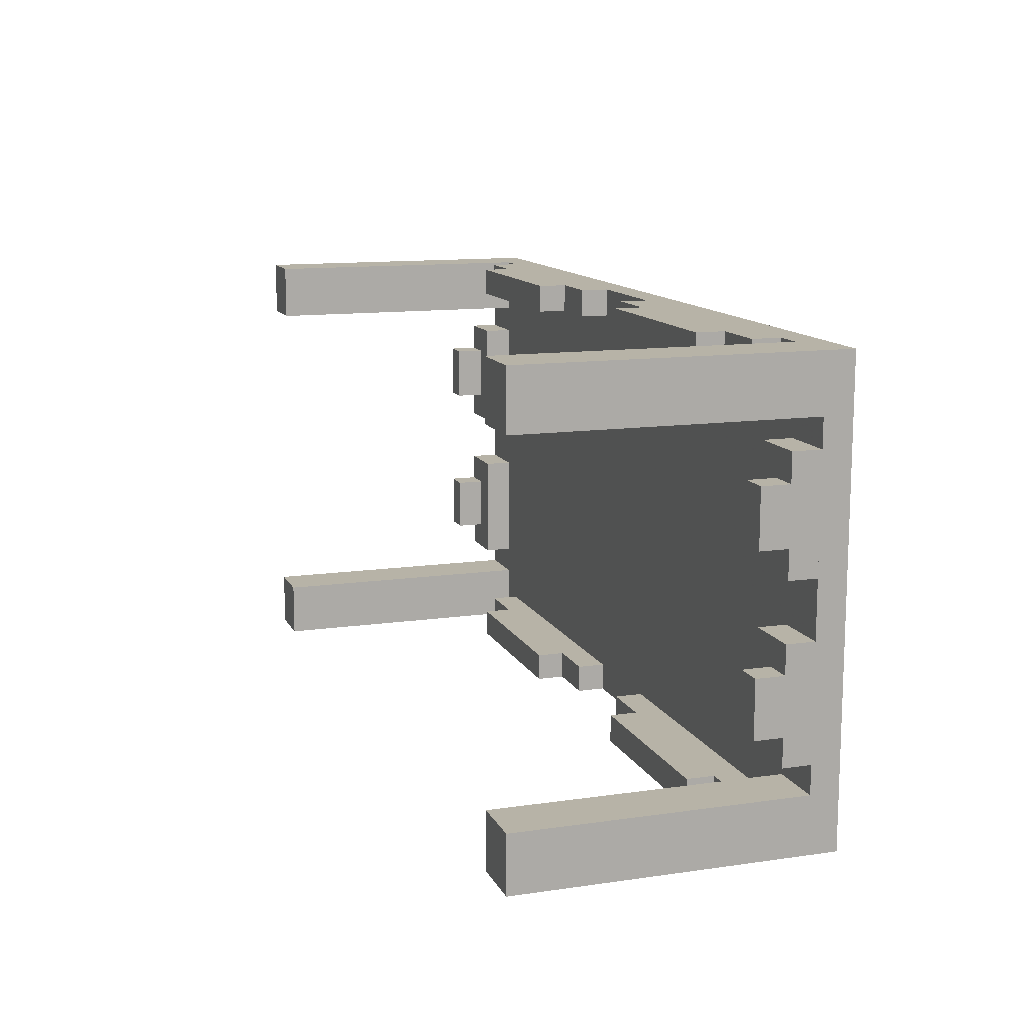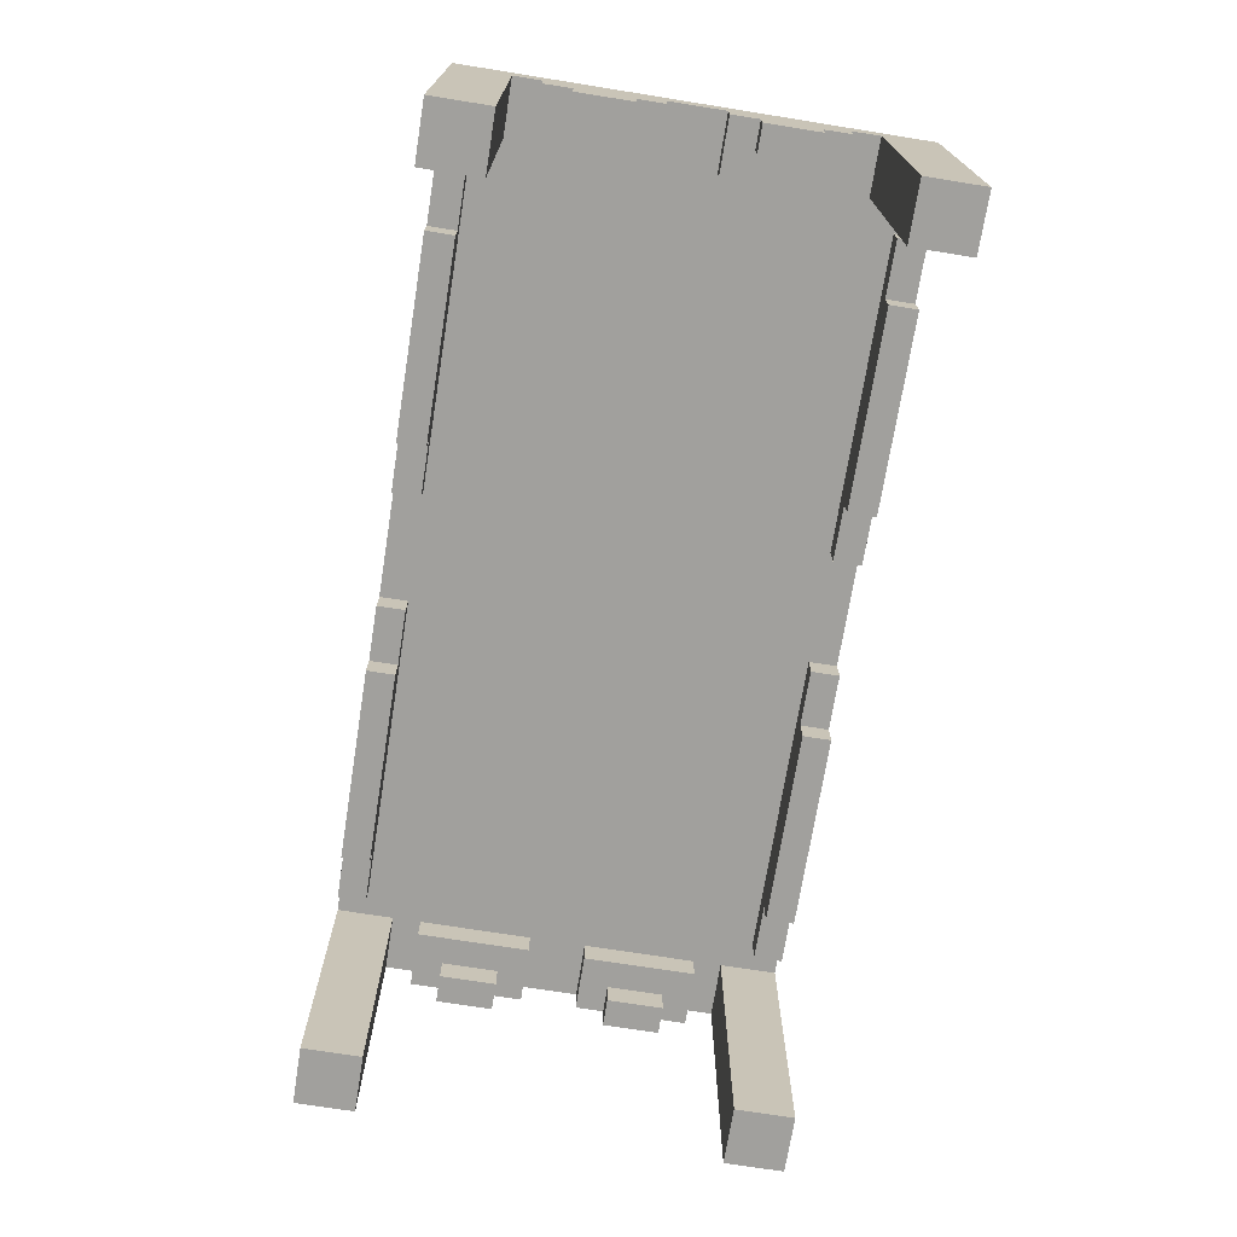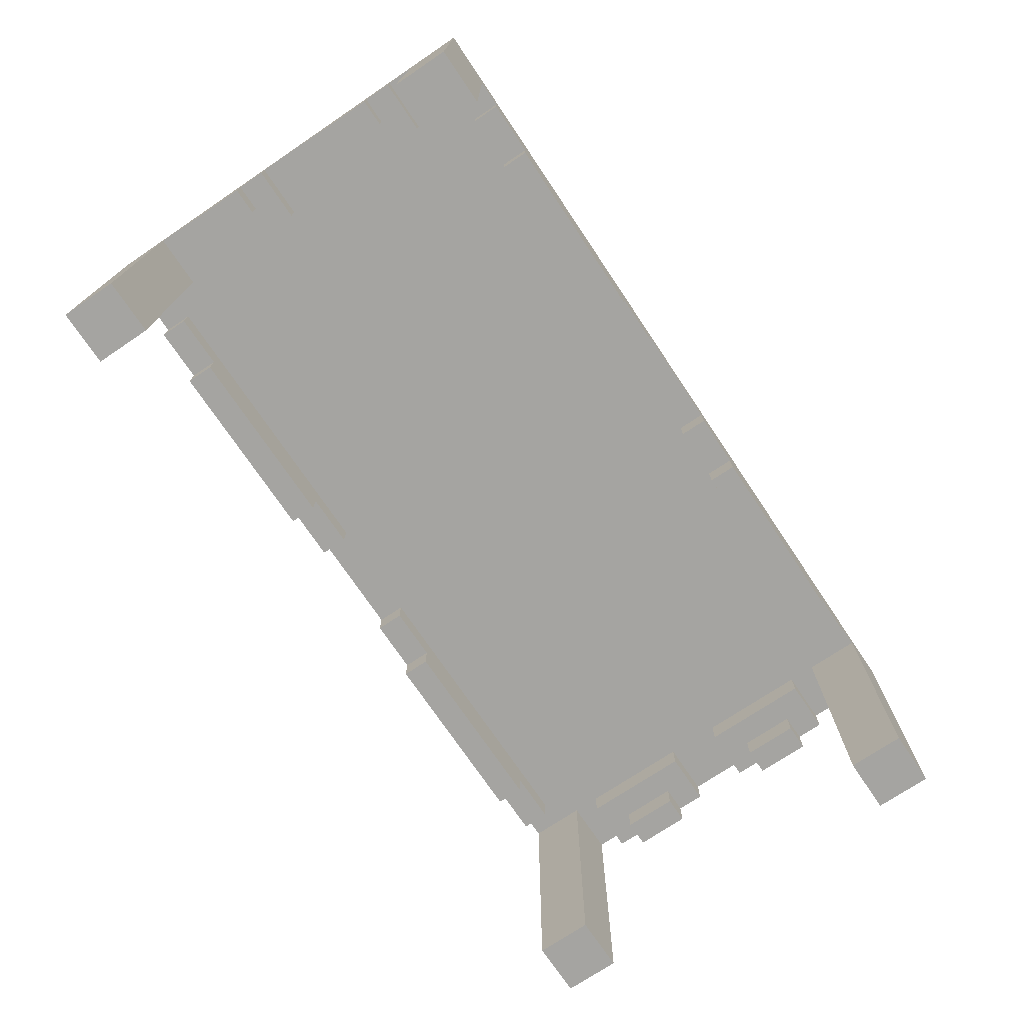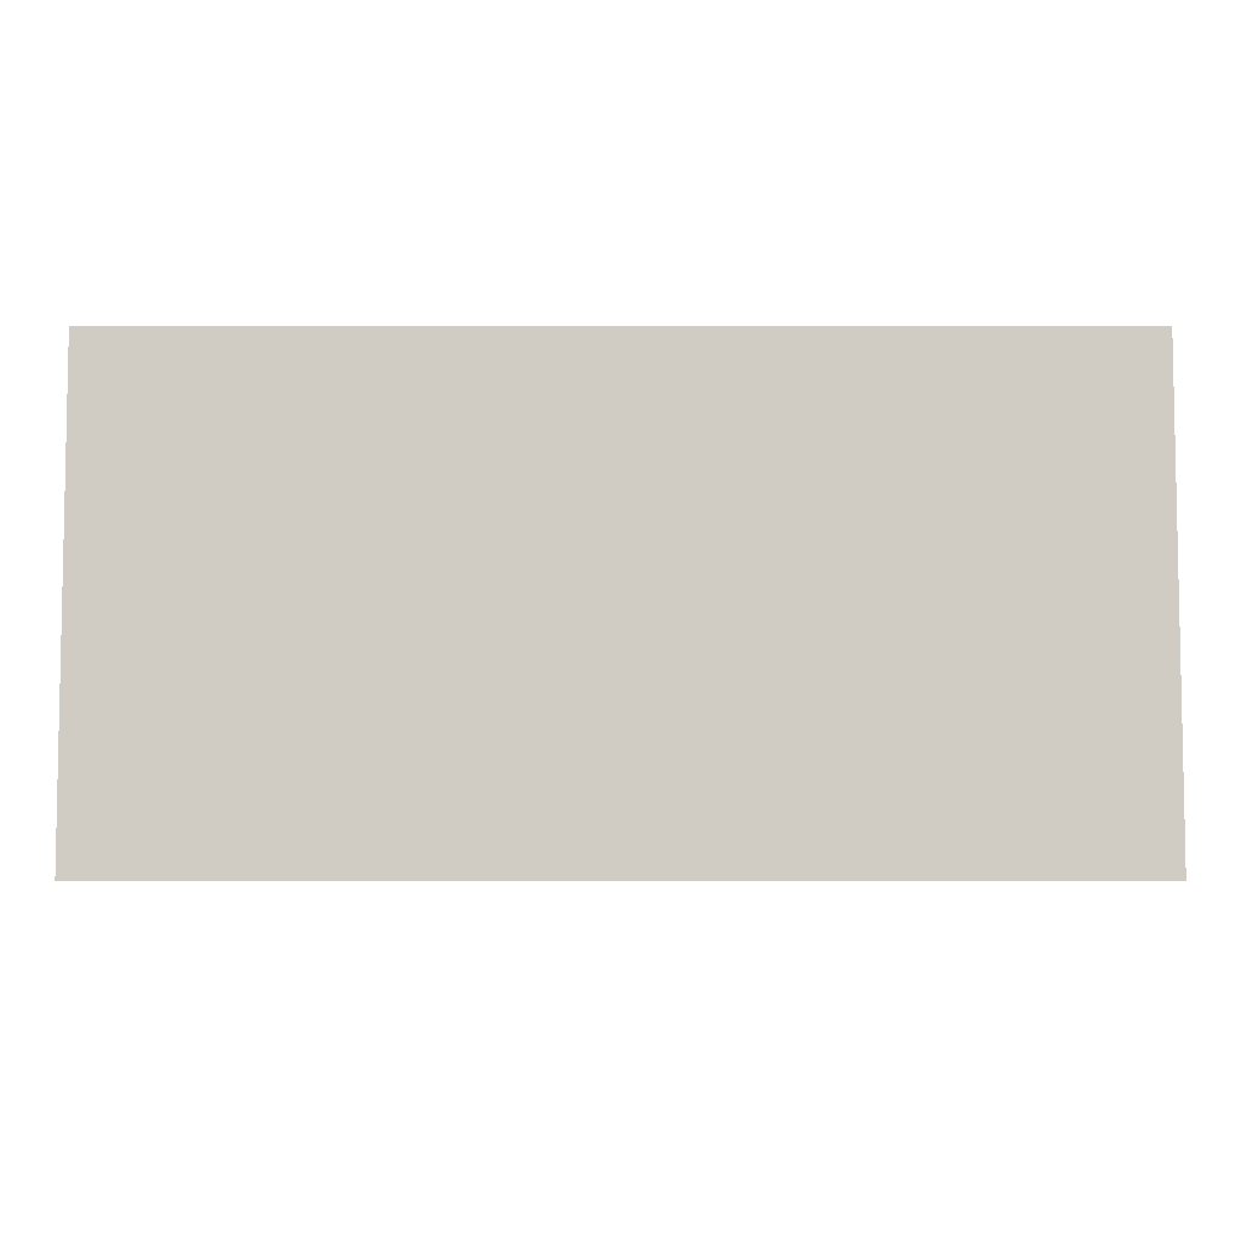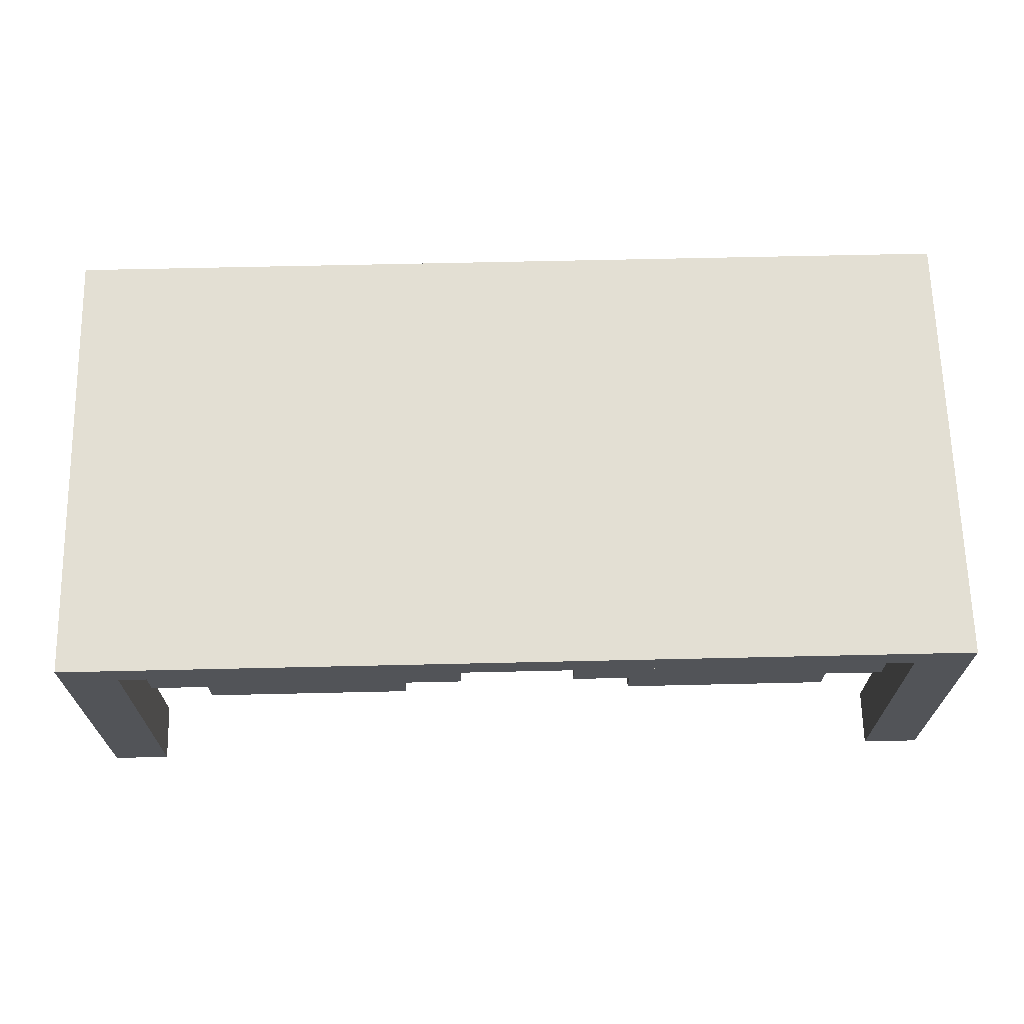
<metadata>
{"format":"obj","ext":"obj","renderer":"f3d","projection":"perspective","resolution":1024,"background":"white","views":[{"elev":12.6,"azim":71.6,"up":"+Z"},{"elev":-71.6,"azim":-99.1,"up":"+Y"},{"elev":-73.3,"azim":-56.1,"up":"+Y"},{"elev":-6.0,"azim":179.9,"up":"+Z"},{"elev":67.0,"azim":-1.3,"up":"+Y"}]}
</metadata>
<code>
g Model
v -16 -5.5 -6
v -16 5.5 -6
v -16 5.5 -8
v -16 -5.5 -8
f 1 2 3 4
v -16 -5.5 8
v -16 5.5 8
v -16 5.5 6
v -16 -5.5 6
f 5 6 7 8
v -16 4.5 6
v -16 5.5 6
v -16 5.5 -6
v -16 4.5 -6
f 9 10 11 12
v -16 3.5 -1
v -16 4.5 -1
v -16 4.5 -5
v -16 3.5 -5
f 13 14 15 16
v -16 3.5 5
v -16 4.5 5
v -16 4.5 1
v -16 3.5 1
f 17 18 19 20
v -16 2.5 -2
v -16 3.5 -2
v -16 3.5 -4
v -16 2.5 -4
f 21 22 23 24
v -16 2.5 4
v -16 3.5 4
v -16 3.5 2
v -16 2.5 2
f 25 26 27 28
v -13 3.5 -7
v -13 4.5 -7
v -13 4.5 -8
v -13 3.5 -8
f 29 30 31 32
v -13 3.5 8
v -13 4.5 8
v -13 4.5 7
v -13 3.5 7
f 33 34 35 36
v -11 2.5 -7
v -11 3.5 -7
v -11 3.5 -8
v -11 2.5 -8
f 37 38 39 40
v -11 2.5 8
v -11 3.5 8
v -11 3.5 7
v -11 2.5 7
f 41 42 43 44
v 2 3.5 -7
v 2 4.5 -7
v 2 4.5 -8
v 2 3.5 -8
f 45 46 47 48
v 2 3.5 8
v 2 4.5 8
v 2 4.5 7
v 2 3.5 7
f 49 50 51 52
v 4 2.5 -7
v 4 3.5 -7
v 4 3.5 -8
v 4 2.5 -8
f 53 54 55 56
v 4 2.5 8
v 4 3.5 8
v 4 3.5 7
v 4 2.5 7
f 57 58 59 60
v 14 -5.5 -6
v 14 4.5 -6
v 14 4.5 -8
v 14 -5.5 -8
f 61 62 63 64
v 14 -5.5 8
v 14 4.5 8
v 14 4.5 6
v 14 -5.5 6
f 65 66 67 68
v 14 3.5 -1
v 14 4.5 -1
v 14 4.5 -5
v 14 3.5 -5
f 69 70 71 72
v 14 3.5 5
v 14 4.5 5
v 14 4.5 1
v 14 3.5 1
f 73 74 75 76
v 15 2.5 -2
v 15 3.5 -2
v 15 3.5 -4
v 15 2.5 -4
f 77 78 79 80
v 15 2.5 4
v 15 3.5 4
v 15 3.5 2
v 15 2.5 2
f 81 82 83 84
v -15 2.5 -4
v -15 3.5 -4
v -15 3.5 -2
v -15 2.5 -2
f 85 86 87 88
v -15 2.5 2
v -15 3.5 2
v -15 3.5 4
v -15 2.5 4
f 89 90 91 92
v -14 -5.5 -8
v -14 4.5 -8
v -14 4.5 -6
v -14 -5.5 -6
f 93 94 95 96
v -14 -5.5 6
v -14 4.5 6
v -14 4.5 8
v -14 -5.5 8
f 97 98 99 100
v -14 3.5 -5
v -14 4.5 -5
v -14 4.5 -1
v -14 3.5 -1
f 101 102 103 104
v -14 3.5 1
v -14 4.5 1
v -14 4.5 5
v -14 3.5 5
f 105 106 107 108
v -4 2.5 -8
v -4 3.5 -8
v -4 3.5 -7
v -4 2.5 -7
f 109 110 111 112
v -4 2.5 7
v -4 3.5 7
v -4 3.5 8
v -4 2.5 8
f 113 114 115 116
v -2 3.5 -8
v -2 4.5 -8
v -2 4.5 -7
v -2 3.5 -7
f 117 118 119 120
v -2 3.5 7
v -2 4.5 7
v -2 4.5 8
v -2 3.5 8
f 121 122 123 124
v 11 2.5 -8
v 11 3.5 -8
v 11 3.5 -7
v 11 2.5 -7
f 125 126 127 128
v 11 2.5 7
v 11 3.5 7
v 11 3.5 8
v 11 2.5 8
f 129 130 131 132
v 13 3.5 -8
v 13 4.5 -8
v 13 4.5 -7
v 13 3.5 -7
f 133 134 135 136
v 13 3.5 7
v 13 4.5 7
v 13 4.5 8
v 13 3.5 8
f 137 138 139 140
v 16 -5.5 -8
v 16 5.5 -8
v 16 5.5 -6
v 16 -5.5 -6
f 141 142 143 144
v 16 -5.5 6
v 16 5.5 6
v 16 5.5 8
v 16 -5.5 8
f 145 146 147 148
v 16 4.5 -6
v 16 5.5 -6
v 16 5.5 6
v 16 4.5 6
f 149 150 151 152
v 16 3.5 -5
v 16 4.5 -5
v 16 4.5 -1
v 16 3.5 -1
f 153 154 155 156
v 16 3.5 1
v 16 4.5 1
v 16 4.5 5
v 16 3.5 5
f 157 158 159 160
v 16 2.5 -4
v 16 3.5 -4
v 16 3.5 -2
v 16 2.5 -2
f 161 162 163 164
v 16 2.5 2
v 16 3.5 2
v 16 3.5 4
v 16 2.5 4
f 165 166 167 168
v -16 -5.5 -8
v -14 -5.5 -8
v -14 -5.5 -6
v -16 -5.5 -6
f 169 170 171 172
v 14 -5.5 -8
v 16 -5.5 -8
v 16 -5.5 -6
v 14 -5.5 -6
f 173 174 175 176
v -16 -5.5 6
v -14 -5.5 6
v -14 -5.5 8
v -16 -5.5 8
f 177 178 179 180
v 14 -5.5 6
v 16 -5.5 6
v 16 -5.5 8
v 14 -5.5 8
f 181 182 183 184
v -11 2.5 -8
v -4 2.5 -8
v -4 2.5 -7
v -11 2.5 -7
f 185 186 187 188
v 4 2.5 -8
v 11 2.5 -8
v 11 2.5 -7
v 4 2.5 -7
f 189 190 191 192
v -11 2.5 7
v -4 2.5 7
v -4 2.5 8
v -11 2.5 8
f 193 194 195 196
v 4 2.5 7
v 11 2.5 7
v 11 2.5 8
v 4 2.5 8
f 197 198 199 200
v -16 2.5 -4
v -15 2.5 -4
v -15 2.5 -2
v -16 2.5 -2
f 201 202 203 204
v 15 2.5 -4
v 16 2.5 -4
v 16 2.5 -2
v 15 2.5 -2
f 205 206 207 208
v -16 2.5 2
v -15 2.5 2
v -15 2.5 4
v -16 2.5 4
f 209 210 211 212
v 15 2.5 2
v 16 2.5 2
v 16 2.5 4
v 15 2.5 4
f 213 214 215 216
v -15 3.5 -5
v -14 3.5 -5
v -14 3.5 -1
v -15 3.5 -1
f 217 218 219 220
v -15 3.5 1
v -14 3.5 1
v -14 3.5 5
v -15 3.5 5
f 221 222 223 224
v 14 3.5 -4
v 15 3.5 -4
v 15 3.5 -1
v 14 3.5 -1
f 225 226 227 228
v 14 3.5 2
v 15 3.5 2
v 15 3.5 5
v 14 3.5 5
f 229 230 231 232
v -13 3.5 -8
v -11 3.5 -8
v -11 3.5 -7
v -13 3.5 -7
f 233 234 235 236
v -4 3.5 -8
v -2 3.5 -8
v -2 3.5 -7
v -4 3.5 -7
f 237 238 239 240
v 2 3.5 -8
v 4 3.5 -8
v 4 3.5 -7
v 2 3.5 -7
f 241 242 243 244
v 11 3.5 -8
v 13 3.5 -8
v 13 3.5 -7
v 11 3.5 -7
f 245 246 247 248
v 14 3.5 -5
v 16 3.5 -5
v 16 3.5 -4
v 14 3.5 -4
f 249 250 251 252
v 14 3.5 1
v 16 3.5 1
v 16 3.5 2
v 14 3.5 2
f 253 254 255 256
v -13 3.5 7
v -11 3.5 7
v -11 3.5 8
v -13 3.5 8
f 257 258 259 260
v -4 3.5 7
v -2 3.5 7
v -2 3.5 8
v -4 3.5 8
f 261 262 263 264
v 2 3.5 7
v 4 3.5 7
v 4 3.5 8
v 2 3.5 8
f 265 266 267 268
v 11 3.5 7
v 13 3.5 7
v 13 3.5 8
v 11 3.5 8
f 269 270 271 272
v -16 3.5 -5
v -15 3.5 -5
v -15 3.5 -4
v -16 3.5 -4
f 273 274 275 276
v -16 3.5 -2
v -15 3.5 -2
v -15 3.5 -1
v -16 3.5 -1
f 277 278 279 280
v 15 3.5 -2
v 16 3.5 -2
v 16 3.5 -1
v 15 3.5 -1
f 281 282 283 284
v -16 3.5 1
v -15 3.5 1
v -15 3.5 2
v -16 3.5 2
f 285 286 287 288
v -16 3.5 4
v -15 3.5 4
v -15 3.5 5
v -16 3.5 5
f 289 290 291 292
v 15 3.5 4
v 16 3.5 4
v 16 3.5 5
v 15 3.5 5
f 293 294 295 296
v -14 4.5 -7
v 14 4.5 -7
v 14 4.5 7
v -14 4.5 7
f 297 298 299 300
v -2 4.5 -8
v 2 4.5 -8
v 2 4.5 -7
v -2 4.5 -7
f 301 302 303 304
v -16 4.5 -1
v -14 4.5 -1
v -14 4.5 1
v -16 4.5 1
f 305 306 307 308
v 14 4.5 -1
v 16 4.5 -1
v 16 4.5 1
v 14 4.5 1
f 309 310 311 312
v -2 4.5 7
v 2 4.5 7
v 2 4.5 8
v -2 4.5 8
f 313 314 315 316
v -16 4.5 -6
v -14 4.5 -6
v -14 4.5 -5
v -16 4.5 -5
f 317 318 319 320
v 14 4.5 -6
v 16 4.5 -6
v 16 4.5 -5
v 14 4.5 -5
f 321 322 323 324
v -16 4.5 5
v -14 4.5 5
v -14 4.5 6
v -16 4.5 6
f 325 326 327 328
v 14 4.5 5
v 16 4.5 5
v 16 4.5 6
v 14 4.5 6
f 329 330 331 332
v -14 4.5 -8
v -13 4.5 -8
v -13 4.5 -7
v -14 4.5 -7
f 333 334 335 336
v 13 4.5 -8
v 14 4.5 -8
v 14 4.5 -7
v 13 4.5 -7
f 337 338 339 340
v -14 4.5 7
v -13 4.5 7
v -13 4.5 8
v -14 4.5 8
f 341 342 343 344
v 13 4.5 7
v 14 4.5 7
v 14 4.5 8
v 13 4.5 8
f 345 346 347 348
v -16 5.5 8
v 16 5.5 8
v 16 5.5 -8
v -16 5.5 -8
f 349 350 351 352
v -16 5.5 -8
v 16 5.5 -8
v 16 4.5 -8
v -16 4.5 -8
f 353 354 355 356
v -16 4.5 -8
v -14 4.5 -8
v -14 -5.5 -8
v -16 -5.5 -8
f 357 358 359 360
v 14 4.5 -8
v 16 4.5 -8
v 16 -5.5 -8
v 14 -5.5 -8
f 361 362 363 364
v -11 4.5 -8
v -4 4.5 -8
v -4 2.5 -8
v -11 2.5 -8
f 365 366 367 368
v 4 4.5 -8
v 11 4.5 -8
v 11 2.5 -8
v 4 2.5 -8
f 369 370 371 372
v -13 4.5 -8
v -11 4.5 -8
v -11 3.5 -8
v -13 3.5 -8
f 373 374 375 376
v -4 4.5 -8
v -2 4.5 -8
v -2 3.5 -8
v -4 3.5 -8
f 377 378 379 380
v 2 4.5 -8
v 4 4.5 -8
v 4 3.5 -8
v 2 3.5 -8
f 381 382 383 384
v 11 4.5 -8
v 13 4.5 -8
v 13 3.5 -8
v 11 3.5 -8
f 385 386 387 388
v -16 4.5 -5
v -14 4.5 -5
v -14 3.5 -5
v -16 3.5 -5
f 389 390 391 392
v 14 4.5 -5
v 16 4.5 -5
v 16 3.5 -5
v 14 3.5 -5
f 393 394 395 396
v -16 3.5 -4
v -15 3.5 -4
v -15 2.5 -4
v -16 2.5 -4
f 397 398 399 400
v 15 3.5 -4
v 16 3.5 -4
v 16 2.5 -4
v 15 2.5 -4
f 401 402 403 404
v -16 4.5 1
v -14 4.5 1
v -14 3.5 1
v -16 3.5 1
f 405 406 407 408
v 14 4.5 1
v 16 4.5 1
v 16 3.5 1
v 14 3.5 1
f 409 410 411 412
v -16 3.5 2
v -15 3.5 2
v -15 2.5 2
v -16 2.5 2
f 413 414 415 416
v 15 3.5 2
v 16 3.5 2
v 16 2.5 2
v 15 2.5 2
f 417 418 419 420
v -16 4.5 6
v -14 4.5 6
v -14 -5.5 6
v -16 -5.5 6
f 421 422 423 424
v 14 4.5 6
v 16 4.5 6
v 16 -5.5 6
v 14 -5.5 6
f 425 426 427 428
v -11 4.5 7
v -4 4.5 7
v -4 2.5 7
v -11 2.5 7
f 429 430 431 432
v 4 4.5 7
v 11 4.5 7
v 11 2.5 7
v 4 2.5 7
f 433 434 435 436
v -13 4.5 7
v -11 4.5 7
v -11 3.5 7
v -13 3.5 7
f 437 438 439 440
v -4 4.5 7
v -2 4.5 7
v -2 3.5 7
v -4 3.5 7
f 441 442 443 444
v 2 4.5 7
v 4 4.5 7
v 4 3.5 7
v 2 3.5 7
f 445 446 447 448
v 11 4.5 7
v 13 4.5 7
v 13 3.5 7
v 11 3.5 7
f 449 450 451 452
v -11 2.5 -7
v -4 2.5 -7
v -4 4.5 -7
v -11 4.5 -7
f 453 454 455 456
v 4 2.5 -7
v 11 2.5 -7
v 11 4.5 -7
v 4 4.5 -7
f 457 458 459 460
v -13 3.5 -7
v -11 3.5 -7
v -11 4.5 -7
v -13 4.5 -7
f 461 462 463 464
v -4 3.5 -7
v -2 3.5 -7
v -2 4.5 -7
v -4 4.5 -7
f 465 466 467 468
v 2 3.5 -7
v 4 3.5 -7
v 4 4.5 -7
v 2 4.5 -7
f 469 470 471 472
v 11 3.5 -7
v 13 3.5 -7
v 13 4.5 -7
v 11 4.5 -7
f 473 474 475 476
v -16 -5.5 -6
v -14 -5.5 -6
v -14 4.5 -6
v -16 4.5 -6
f 477 478 479 480
v 14 -5.5 -6
v 16 -5.5 -6
v 16 4.5 -6
v 14 4.5 -6
f 481 482 483 484
v -16 2.5 -2
v -15 2.5 -2
v -15 3.5 -2
v -16 3.5 -2
f 485 486 487 488
v 15 2.5 -2
v 16 2.5 -2
v 16 3.5 -2
v 15 3.5 -2
f 489 490 491 492
v -16 3.5 -1
v -14 3.5 -1
v -14 4.5 -1
v -16 4.5 -1
f 493 494 495 496
v 14 3.5 -1
v 16 3.5 -1
v 16 4.5 -1
v 14 4.5 -1
f 497 498 499 500
v -16 2.5 4
v -15 2.5 4
v -15 3.5 4
v -16 3.5 4
f 501 502 503 504
v 15 2.5 4
v 16 2.5 4
v 16 3.5 4
v 15 3.5 4
f 505 506 507 508
v -16 3.5 5
v -14 3.5 5
v -14 4.5 5
v -16 4.5 5
f 509 510 511 512
v 14 3.5 5
v 16 3.5 5
v 16 4.5 5
v 14 4.5 5
f 513 514 515 516
v -16 4.5 8
v 16 4.5 8
v 16 5.5 8
v -16 5.5 8
f 517 518 519 520
v -16 -5.5 8
v -14 -5.5 8
v -14 4.5 8
v -16 4.5 8
f 521 522 523 524
v 14 -5.5 8
v 16 -5.5 8
v 16 4.5 8
v 14 4.5 8
f 525 526 527 528
v -11 2.5 8
v -4 2.5 8
v -4 4.5 8
v -11 4.5 8
f 529 530 531 532
v 4 2.5 8
v 11 2.5 8
v 11 4.5 8
v 4 4.5 8
f 533 534 535 536
v -13 3.5 8
v -11 3.5 8
v -11 4.5 8
v -13 4.5 8
f 537 538 539 540
v -4 3.5 8
v -2 3.5 8
v -2 4.5 8
v -4 4.5 8
f 541 542 543 544
v 2 3.5 8
v 4 3.5 8
v 4 4.5 8
v 2 4.5 8
f 545 546 547 548
v 11 3.5 8
v 13 3.5 8
v 13 4.5 8
v 11 4.5 8
f 549 550 551 552

</code>
